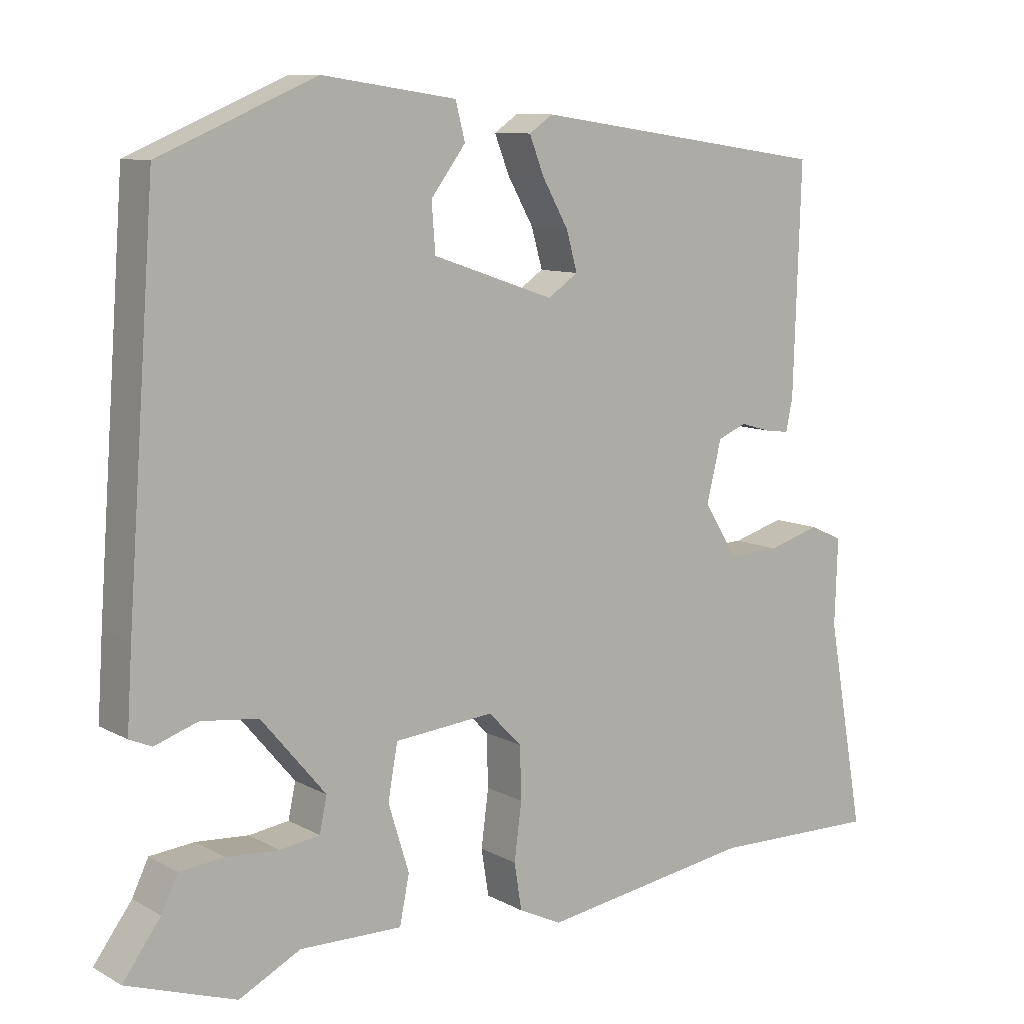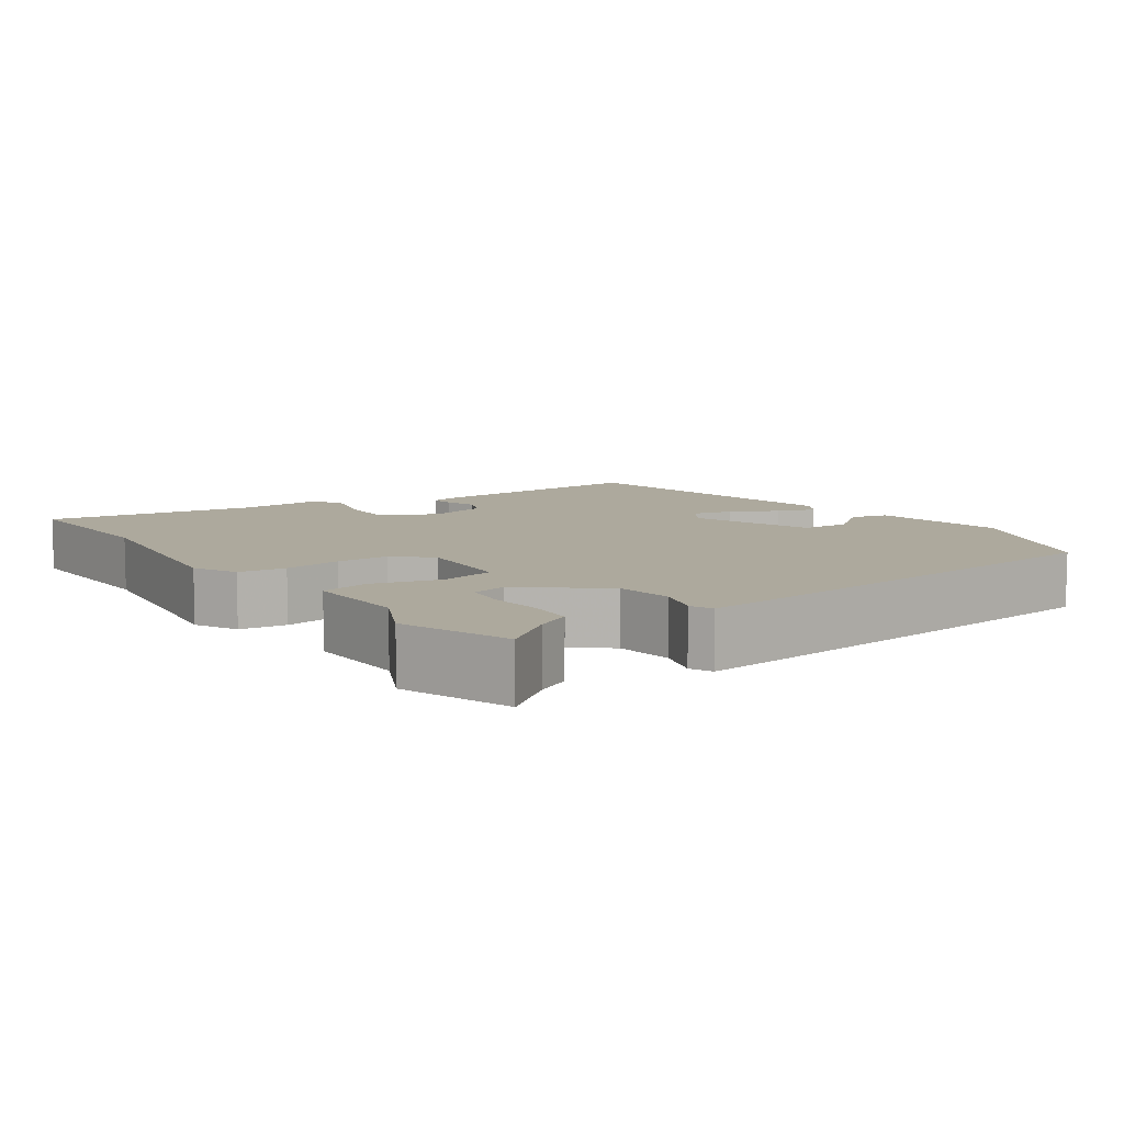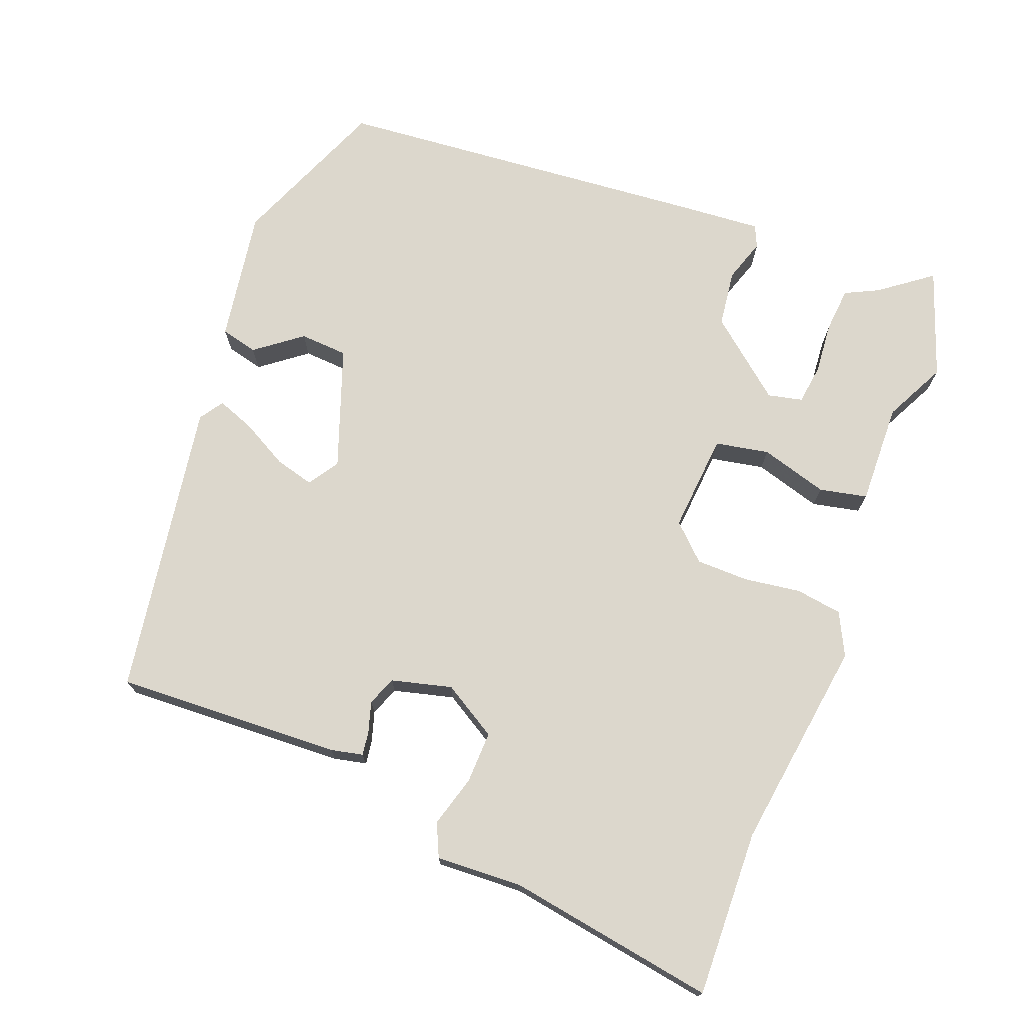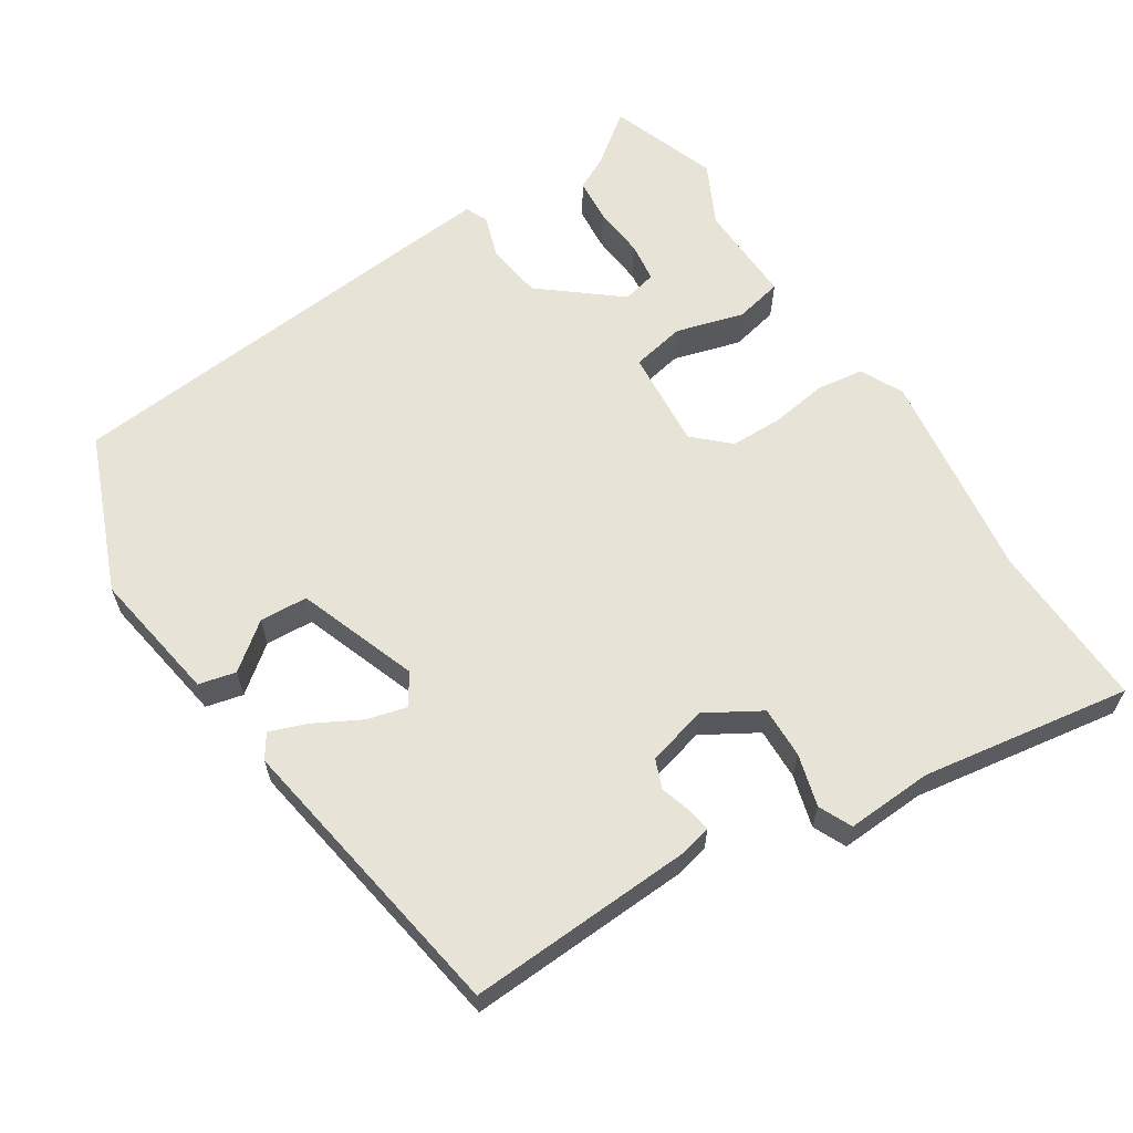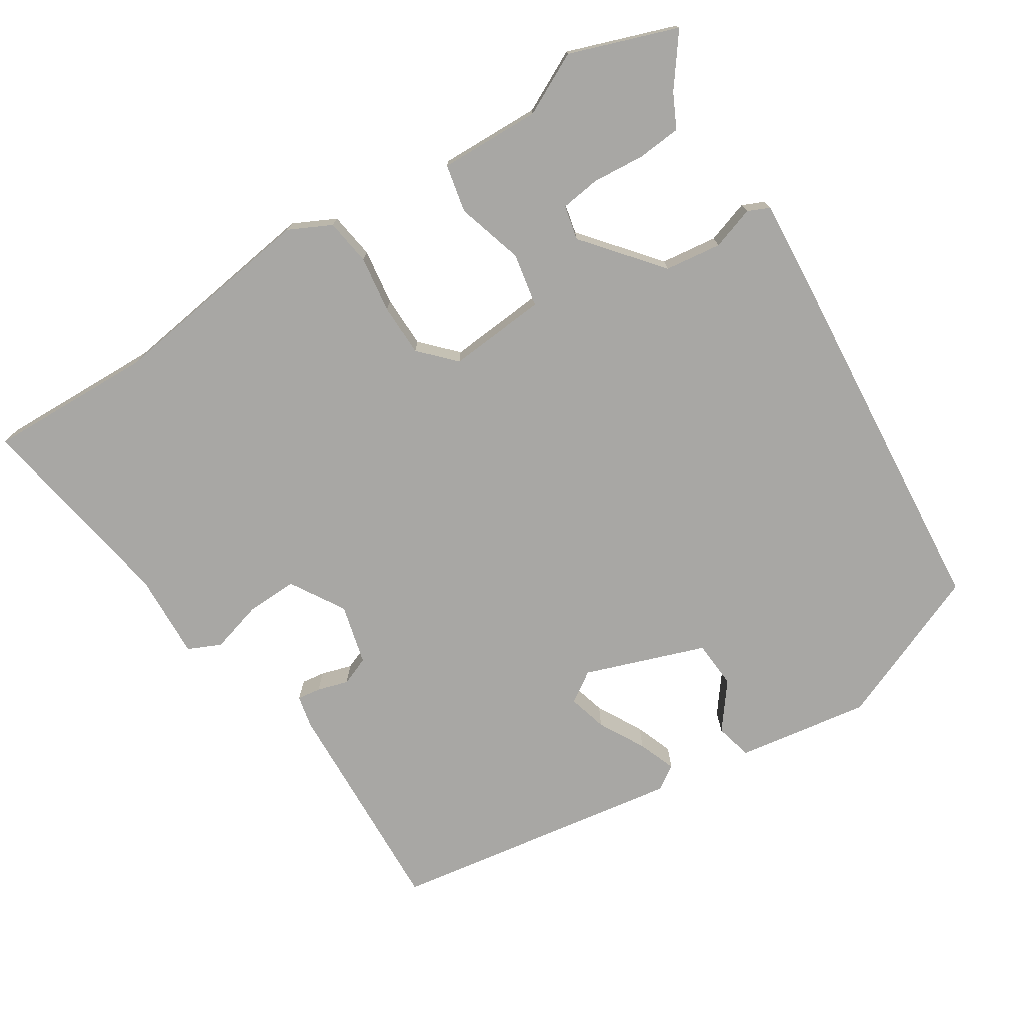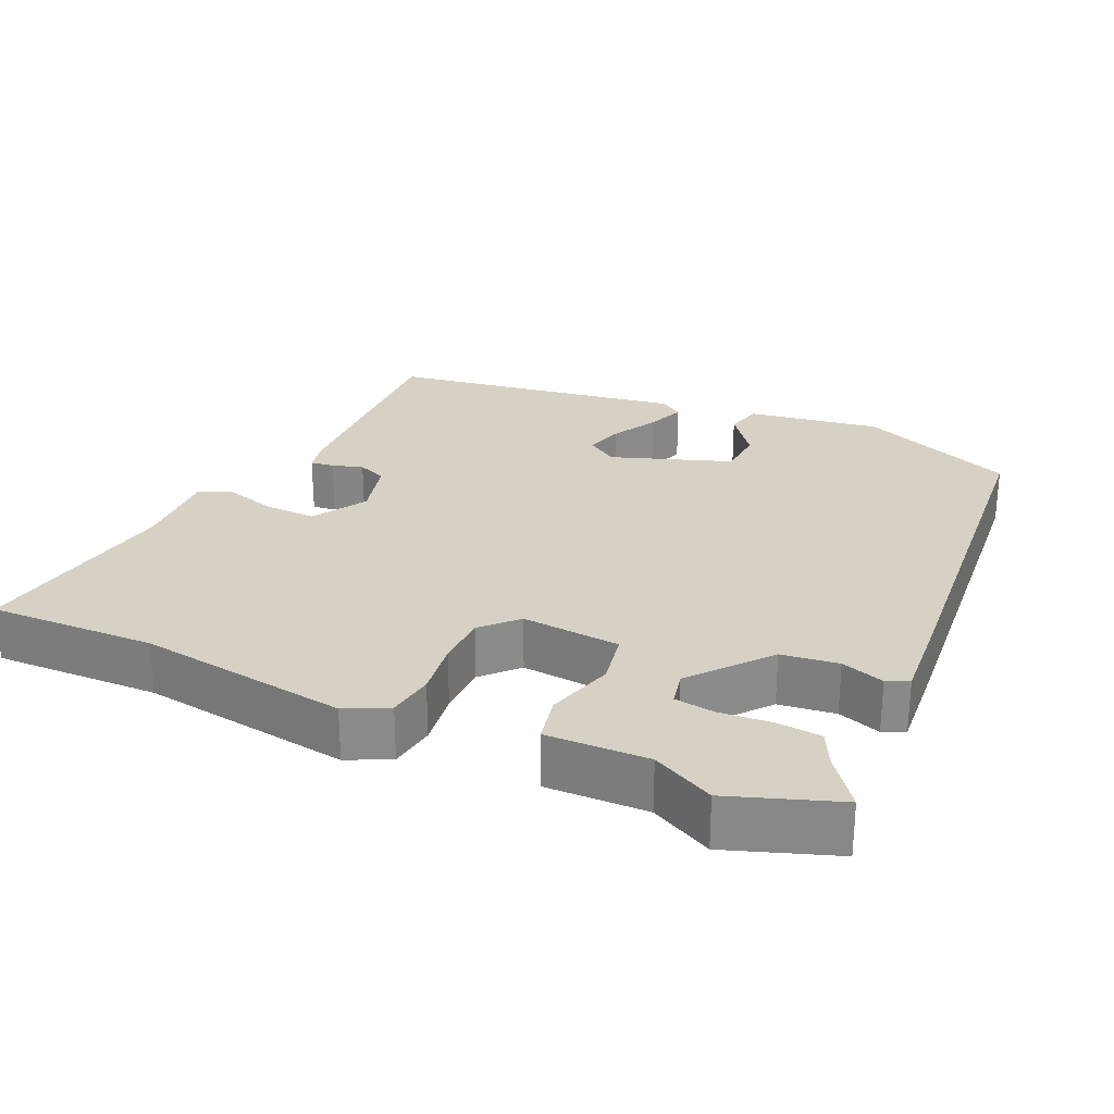
<metadata>
{"format":"obj","ext":"obj","renderer":"f3d","projection":"perspective","resolution":1024,"background":"white","views":[{"elev":9.6,"azim":-36.1,"up":"+Z"},{"elev":8.9,"azim":-126.3,"up":"+Y"},{"elev":72.9,"azim":110.3,"up":"+Y"},{"elev":62.4,"azim":56.2,"up":"+Y"},{"elev":-74.6,"azim":-148.2,"up":"+Y"},{"elev":26.8,"azim":-156.2,"up":"+Y"}]}
</metadata>
<code>
v -0.382 0.07 -0.54
v -0.529 0.07 -0.49
v -0.478 0.07 -0.42
v -0.456 0.07 -0.374
v -0.396 0.07 -0.368
v -0.325 0.07 -0.373
v -0.271 0.07 -0.365
v -0.261 0.07 -0.318
v -0.348 0.07 -0.215
v -0.425 0.07 -0.206
v -0.483 0.07 -0.226
v -0.513 0.07 -0.213
v -0.506 0.07 -0.104
v -0.468 0.07 0.41
v -0.257 0.07 0.5
v -0.076 0.07 0.474
v -0.063 0.07 0.424
v -0.11 0.07 0.361
v -0.105 0.07 0.296
v 0.059 0.07 0.24
v 0.1 0.07 0.268
v 0.085 0.07 0.321
v 0.05 0.07 0.383
v 0.03 0.07 0.434
v 0.062 0.07 0.456
v 0.464 0.07 0.398
v 0.454 0.07 0.092
v 0.445 0.07 0.048
v 0.413 0.07 0.052
v 0.371 0.07 0.064
v 0.332 0.07 0.048
v 0.312 0.07 -0.034
v 0.357 0.07 -0.107
v 0.427 0.07 -0.104
v 0.497 0.07 -0.083
v 0.542 0.07 -0.103
v 0.538 0.07 -0.22
v 0.588 0.07 -0.502
v 0.362 0.07 -0.498
v 0.076 0.07 -0.542
v 0.018 0.07 -0.514
v 0.008 0.07 -0.451
v 0.018 0.07 -0.374
v 0.016 0.07 -0.303
v -0.029 0.07 -0.257
v -0.163 0.07 -0.27
v -0.176 0.07 -0.343
v -0.148 0.07 -0.434
v -0.161 0.07 -0.499
v -0.299 0.07 -0.497
v -0.382 0 -0.54
v -0.529 0 -0.49
v -0.478 0 -0.42
v -0.456 0 -0.374
v -0.396 0 -0.368
v -0.325 0 -0.373
v -0.271 0 -0.365
v -0.261 0 -0.318
v -0.348 0 -0.215
v -0.425 0 -0.206
v -0.483 0 -0.226
v -0.513 0 -0.213
v -0.506 0 -0.104
v -0.468 0 0.41
v -0.257 0 0.5
v -0.076 0 0.474
v -0.063 0 0.424
v -0.11 0 0.361
v -0.105 0 0.296
v 0.059 0 0.24
v 0.1 0 0.268
v 0.085 0 0.321
v 0.05 0 0.383
v 0.03 0 0.434
v 0.062 0 0.456
v 0.464 0 0.398
v 0.454 0 0.092
v 0.445 0 0.048
v 0.413 0 0.052
v 0.371 0 0.064
v 0.332 0 0.048
v 0.312 0 -0.034
v 0.357 0 -0.107
v 0.427 0 -0.104
v 0.497 0 -0.083
v 0.542 0 -0.103
v 0.538 0 -0.22
v 0.588 0 -0.502
v 0.362 0 -0.498
v 0.076 0 -0.542
v 0.018 0 -0.514
v 0.008 0 -0.451
v 0.018 0 -0.374
v 0.016 0 -0.303
v -0.029 0 -0.257
v -0.163 0 -0.27
v -0.176 0 -0.343
v -0.148 0 -0.434
v -0.161 0 -0.499
v -0.299 0 -0.497
f 47 48 49 50
f 46 47 50 1
f 41 42 43
f 40 41 43
f 39 40 43
f 39 43 44
f 38 39 44
f 37 38 44
f 37 44 45
f 36 37 45
f 35 36 45
f 34 35 45
f 28 29 30
f 27 28 30
f 26 27 30
f 25 26 30
f 24 25 30
f 23 24 30
f 22 23 30
f 21 22 30 31
f 20 21 31 32
f 16 17 18
f 15 16 18
f 14 15 18
f 13 14 18
f 13 18 19
f 12 13 19
f 11 12 19
f 10 11 19
f 20 32 33
f 19 20 33
f 10 19 33
f 9 10 33
f 3 4 5 6
f 3 6 7
f 2 3 7
f 1 2 7
f 46 1 7
f 34 45 46
f 33 34 46
f 9 33 46
f 8 9 46
f 7 8 46
f 100 99 98 97
f 51 100 97 96
f 93 92 91
f 93 91 90
f 93 90 89
f 94 93 89
f 94 89 88
f 94 88 87
f 95 94 87
f 95 87 86
f 95 86 85
f 95 85 84
f 80 79 78
f 80 78 77
f 80 77 76
f 80 76 75
f 80 75 74
f 80 74 73
f 80 73 72
f 81 80 72 71
f 82 81 71 70
f 68 67 66
f 68 66 65
f 68 65 64
f 68 64 63
f 69 68 63
f 69 63 62
f 69 62 61
f 69 61 60
f 83 82 70
f 83 70 69
f 83 69 60
f 83 60 59
f 56 55 54 53
f 57 56 53
f 57 53 52
f 57 52 51
f 57 51 96
f 96 95 84
f 96 84 83
f 96 83 59
f 96 59 58
f 96 58 57
f 1 51 52 2
f 2 52 53 3
f 3 53 54 4
f 4 54 55 5
f 5 55 56 6
f 6 56 57 7
f 7 57 58 8
f 8 58 59 9
f 9 59 60 10
f 10 60 61 11
f 11 61 62 12
f 12 62 63 13
f 13 63 64 14
f 14 64 65 15
f 15 65 66 16
f 16 66 67 17
f 17 67 68 18
f 18 68 69 19
f 19 69 70 20
f 20 70 71 21
f 21 71 72 22
f 22 72 73 23
f 23 73 74 24
f 24 74 75 25
f 25 75 76 26
f 26 76 77 27
f 27 77 78 28
f 28 78 79 29
f 29 79 80 30
f 30 80 81 31
f 31 81 82 32
f 32 82 83 33
f 33 83 84 34
f 34 84 85 35
f 35 85 86 36
f 36 86 87 37
f 37 87 88 38
f 38 88 89 39
f 39 89 90 40
f 40 90 91 41
f 41 91 92 42
f 42 92 93 43
f 43 93 94 44
f 44 94 95 45
f 45 95 96 46
f 46 96 97 47
f 47 97 98 48
f 48 98 99 49
f 49 99 100 50
f 50 100 51 1

</code>
